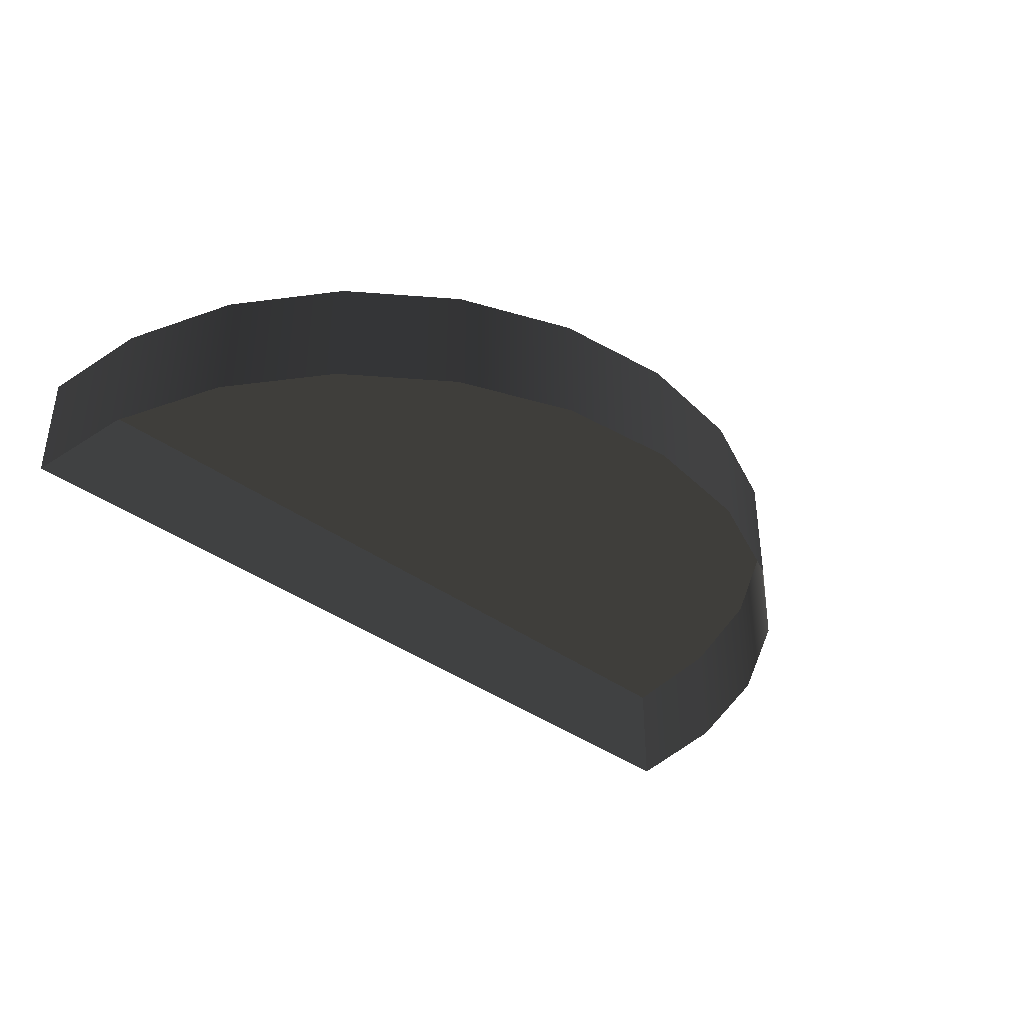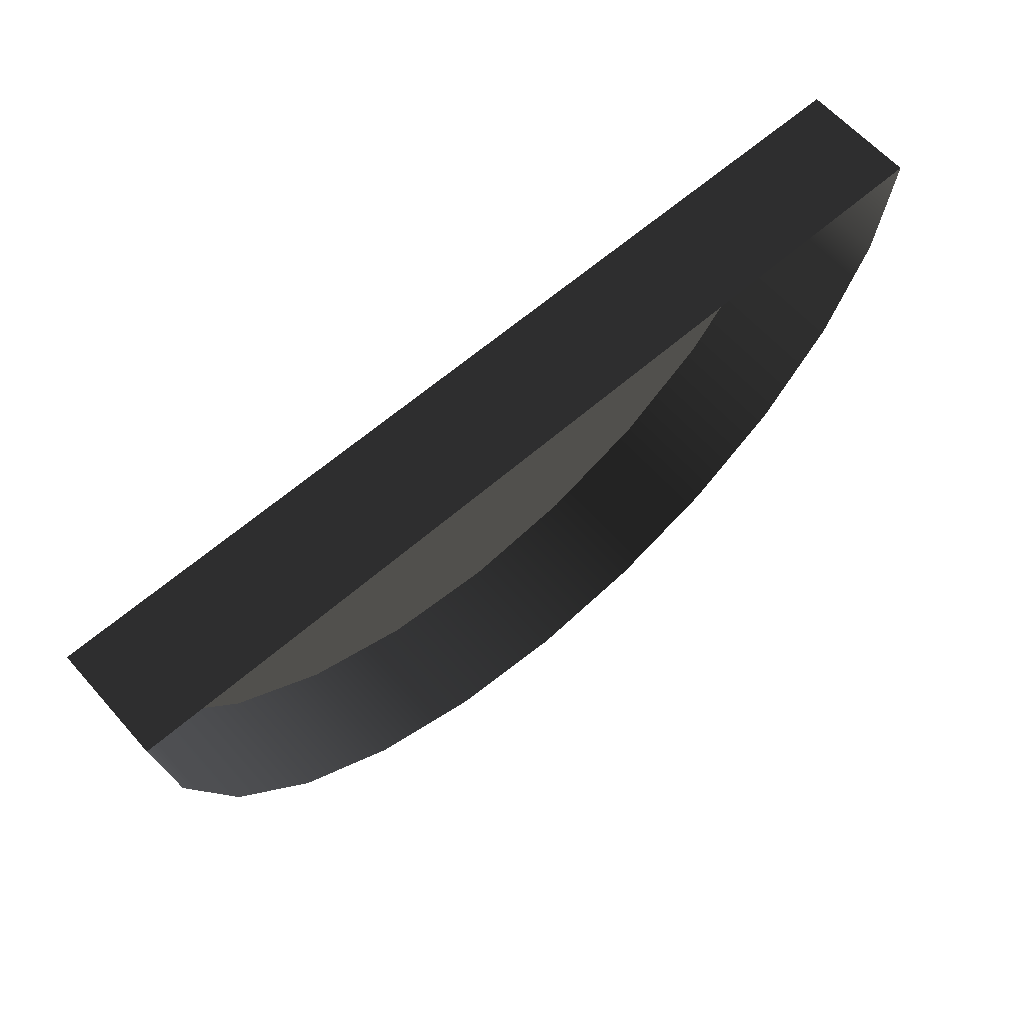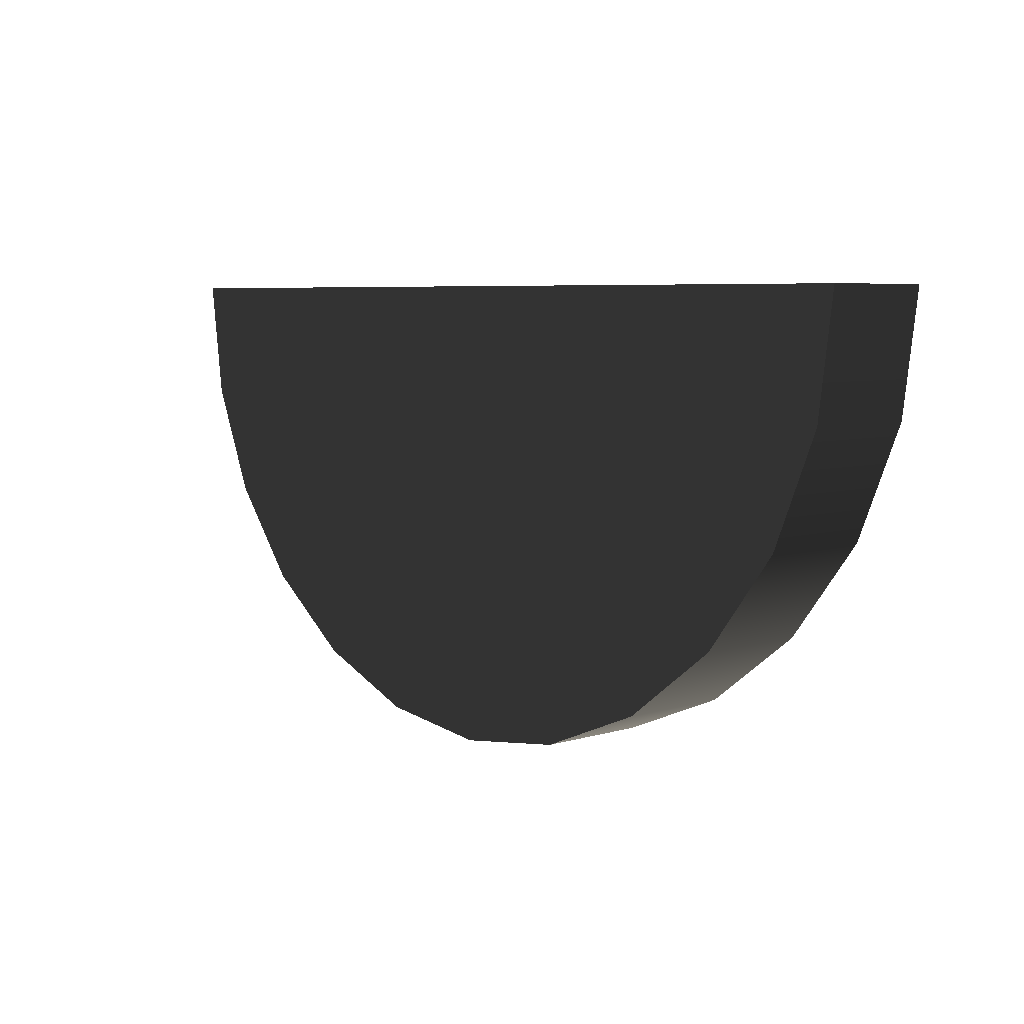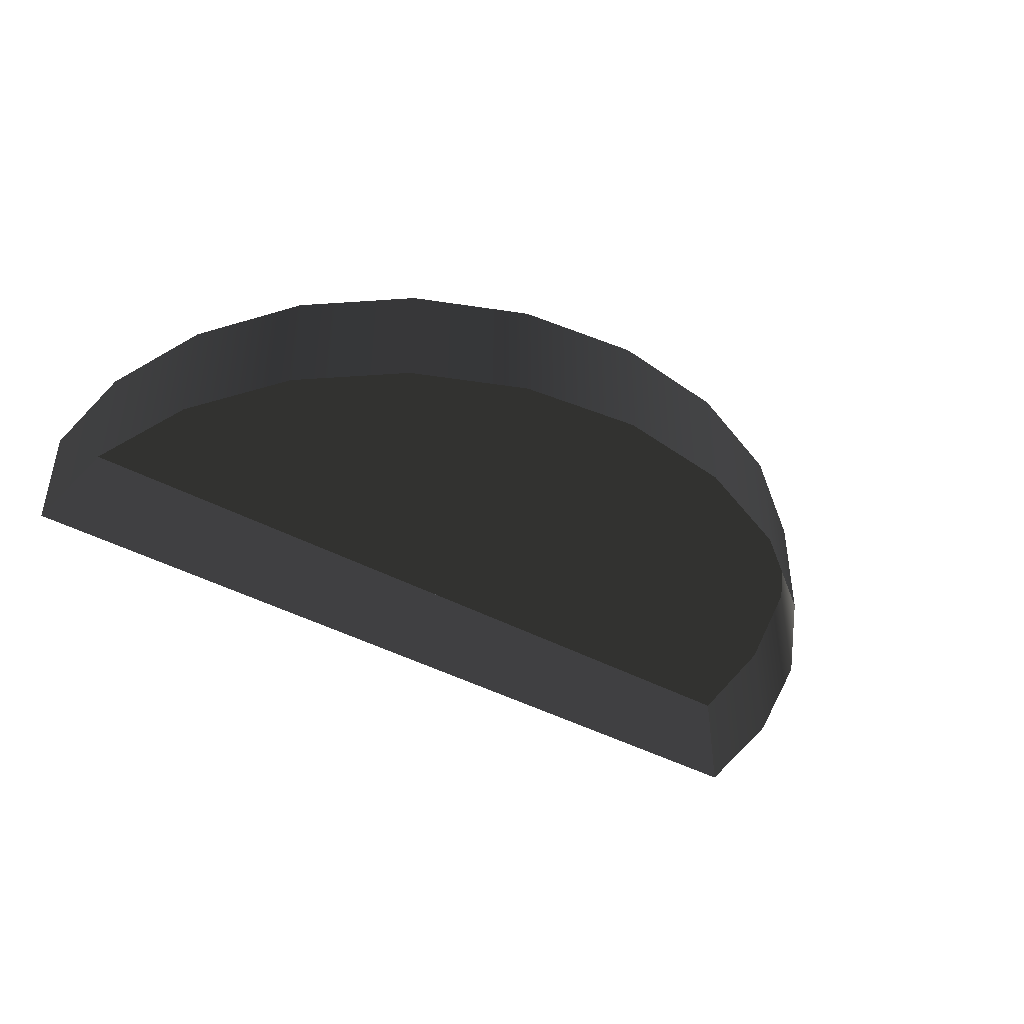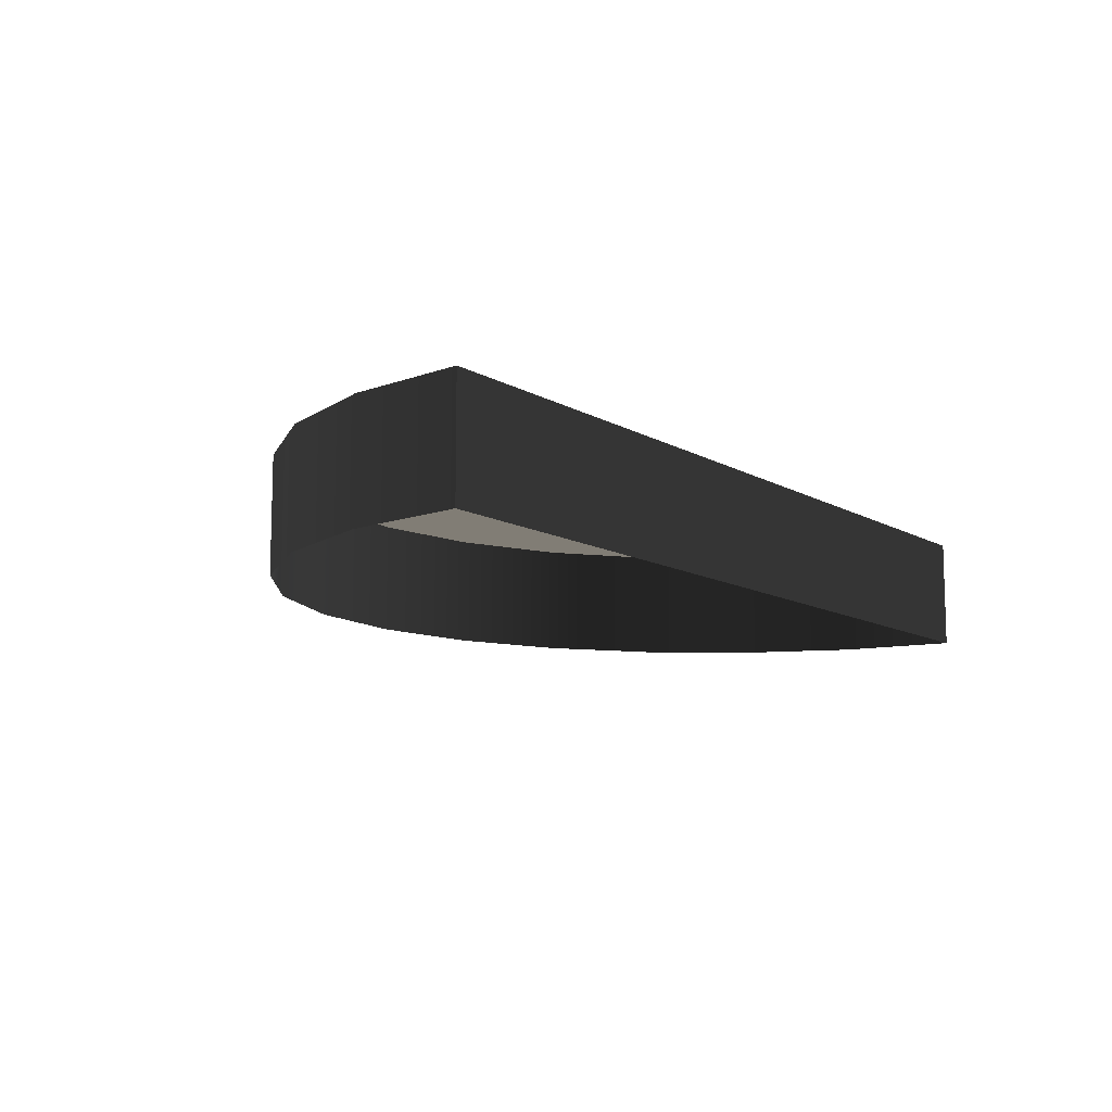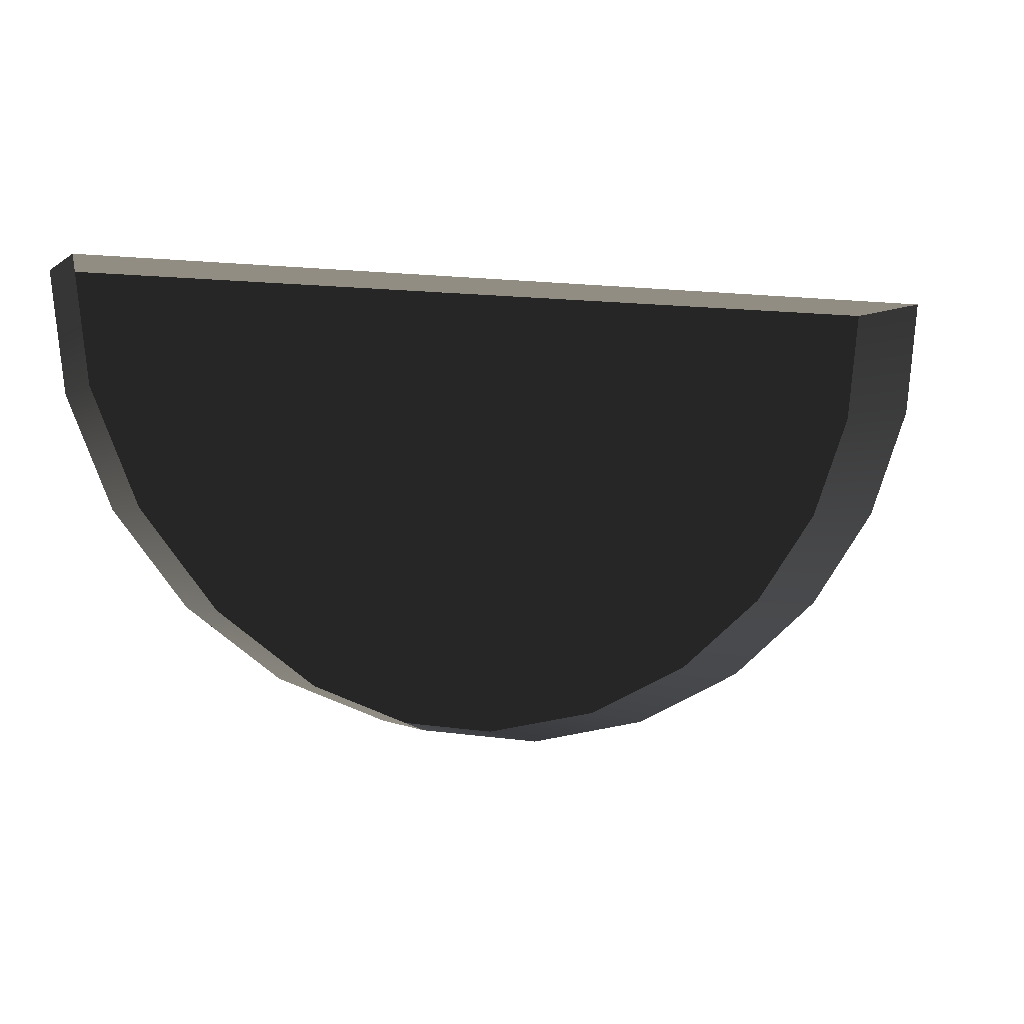
<metadata>
{"format":"obj","ext":"obj","renderer":"f3d","projection":"perspective","resolution":1024,"background":"white","views":[{"elev":-38.3,"azim":-43.1,"up":"+Z"},{"elev":62.3,"azim":138.5,"up":"+Y"},{"elev":6.2,"azim":48.1,"up":"+Y"},{"elev":-42.9,"azim":-32.8,"up":"+Z"},{"elev":-10.6,"azim":125.3,"up":"+Z"},{"elev":-1.1,"azim":156.5,"up":"+Y"}]}
</metadata>
<code>
o 3dw.200065ca496c39086372ead55db87fa8/Model/mesh25/mesh25-geometry/material_3/component_39#mesh25-geometry
v -0.09734 0.6882 0.07723
v -0.09172 0.6809 0.06839
v -0.09734 0.6882 0.06839
v -0.1009 0.6968 0.07723
v -0.09734 0.6882 0.06839
v -0.1009 0.6968 0.06839
v -0.1021 0.7059 0.07723
v -0.1009 0.6968 0.06839
v -0.1021 0.7059 0.06839
v -0.06671 0.7059 0.06839
v -0.1021 0.7059 0.07723
v -0.1021 0.7059 0.06839
v -0.09172 0.6809 0.06839
v -0.08439 0.6753 0.07723
v -0.08439 0.6753 0.06839
v -0.09172 0.6809 0.06839
v -0.09734 0.6882 0.07723
v -0.09172 0.6809 0.07723
v -0.09734 0.6882 0.06839
v -0.1009 0.6968 0.07723
v -0.09734 0.6882 0.07723
v -0.1009 0.6968 0.06839
v -0.1021 0.7059 0.07723
v -0.1009 0.6968 0.07723
v -0.03135 0.7059 0.06839
v -0.06671 0.7059 0.07723
v -0.06671 0.7059 0.06839
v -0.1021 0.7059 0.07723
v -0.06671 0.7059 0.06839
v -0.06671 0.7059 0.07723
v -0.08439 0.6753 0.07723
v -0.09172 0.6809 0.06839
v -0.09172 0.6809 0.07723
v -0.07587 0.6718 0.07723
v -0.08439 0.6753 0.06839
v -0.08439 0.6753 0.07723
v -0.08439 0.6753 0.06839
v -0.07587 0.6718 0.07723
v -0.07587 0.6718 0.06839
v -0.06671 0.6706 0.06839
v -0.05756 0.6718 0.07723
v -0.05756 0.6718 0.06839
v -0.04171 0.6809 0.07723
v -0.09172 0.6809 0.07723
v -0.09734 0.6882 0.07723
v -0.03609 0.6882 0.07723
v -0.09734 0.6882 0.07723
v -0.1009 0.6968 0.07723
v -0.03256 0.6968 0.07723
v -0.1009 0.6968 0.07723
v -0.1021 0.7059 0.07723
v -0.06671 0.7059 0.07723
v -0.03135 0.7059 0.06839
v -0.03135 0.7059 0.07723
v -0.03135 0.7059 0.07723
v -0.1021 0.7059 0.07723
v -0.06671 0.7059 0.07723
v -0.07587 0.6718 0.06839
v -0.06671 0.6706 0.07723
v -0.06671 0.6706 0.06839
v -0.04903 0.6753 0.07723
v -0.08439 0.6753 0.07723
v -0.09172 0.6809 0.07723
v -0.05756 0.6718 0.07723
v -0.07587 0.6718 0.07723
v -0.08439 0.6753 0.07723
v -0.06671 0.6706 0.07723
v -0.07587 0.6718 0.06839
v -0.07587 0.6718 0.07723
v -0.05756 0.6718 0.07723
v -0.06671 0.6706 0.06839
v -0.06671 0.6706 0.07723
v -0.04903 0.6753 0.07723
v -0.05756 0.6718 0.06839
v -0.05756 0.6718 0.07723
v -0.04903 0.6753 0.07723
v -0.09172 0.6809 0.07723
v -0.04171 0.6809 0.07723
v -0.04171 0.6809 0.07723
v -0.09734 0.6882 0.07723
v -0.03609 0.6882 0.07723
v -0.03609 0.6882 0.07723
v -0.1009 0.6968 0.07723
v -0.03256 0.6968 0.07723
v -0.03256 0.6968 0.07723
v -0.1021 0.7059 0.07723
v -0.03135 0.7059 0.07723
v -0.03135 0.7059 0.06839
v -0.03256 0.6968 0.07723
v -0.03135 0.7059 0.07723
v -0.05756 0.6718 0.07723
v -0.08439 0.6753 0.07723
v -0.04903 0.6753 0.07723
v -0.07587 0.6718 0.07723
v -0.05756 0.6718 0.07723
v -0.06671 0.6706 0.07723
v -0.05756 0.6718 0.06839
v -0.04903 0.6753 0.07723
v -0.04903 0.6753 0.06839
v -0.04171 0.6809 0.07723
v -0.04903 0.6753 0.06839
v -0.04903 0.6753 0.07723
v -0.03609 0.6882 0.06839
v -0.04171 0.6809 0.07723
v -0.03609 0.6882 0.07723
v -0.03256 0.6968 0.06839
v -0.03609 0.6882 0.07723
v -0.03256 0.6968 0.07723
v -0.03256 0.6968 0.07723
v -0.03135 0.7059 0.06839
v -0.03256 0.6968 0.06839
v -0.04903 0.6753 0.06839
v -0.04171 0.6809 0.07723
v -0.04171 0.6809 0.06839
v -0.04171 0.6809 0.07723
v -0.03609 0.6882 0.06839
v -0.04171 0.6809 0.06839
v -0.03609 0.6882 0.07723
v -0.03256 0.6968 0.06839
v -0.03609 0.6882 0.06839
f 1 2 3
f 3 2 1
f 4 5 6
f 6 5 4
f 7 8 9
f 9 8 7
f 10 11 12
f 12 11 10
f 13 14 15
f 15 14 13
f 16 17 18
f 18 17 16
f 19 20 21
f 21 20 19
f 22 23 24
f 24 23 22
f 25 26 27
f 27 26 25
f 28 29 30
f 30 29 28
f 31 32 33
f 33 32 31
f 34 35 36
f 36 35 34
f 37 38 39
f 39 38 37
f 40 41 42
f 42 41 40
f 43 44 45
f 45 44 43
f 46 47 48
f 48 47 46
f 49 50 51
f 51 50 49
f 52 53 54
f 54 53 52
f 55 56 57
f 57 56 55
f 58 59 60
f 60 59 58
f 61 62 63
f 63 62 61
f 64 65 66
f 66 65 64
f 67 68 69
f 69 68 67
f 70 71 72
f 72 71 70
f 73 74 75
f 75 74 73
f 76 77 78
f 78 77 76
f 79 80 81
f 81 80 79
f 82 83 84
f 84 83 82
f 85 86 87
f 87 86 85
f 88 89 90
f 90 89 88
f 91 92 93
f 93 92 91
f 94 95 96
f 96 95 94
f 97 98 99
f 99 98 97
f 100 101 102
f 102 101 100
f 103 104 105
f 105 104 103
f 106 107 108
f 108 107 106
f 109 110 111
f 111 110 109
f 112 113 114
f 114 113 112
f 115 116 117
f 117 116 115
f 118 119 120
f 120 119 118

</code>
